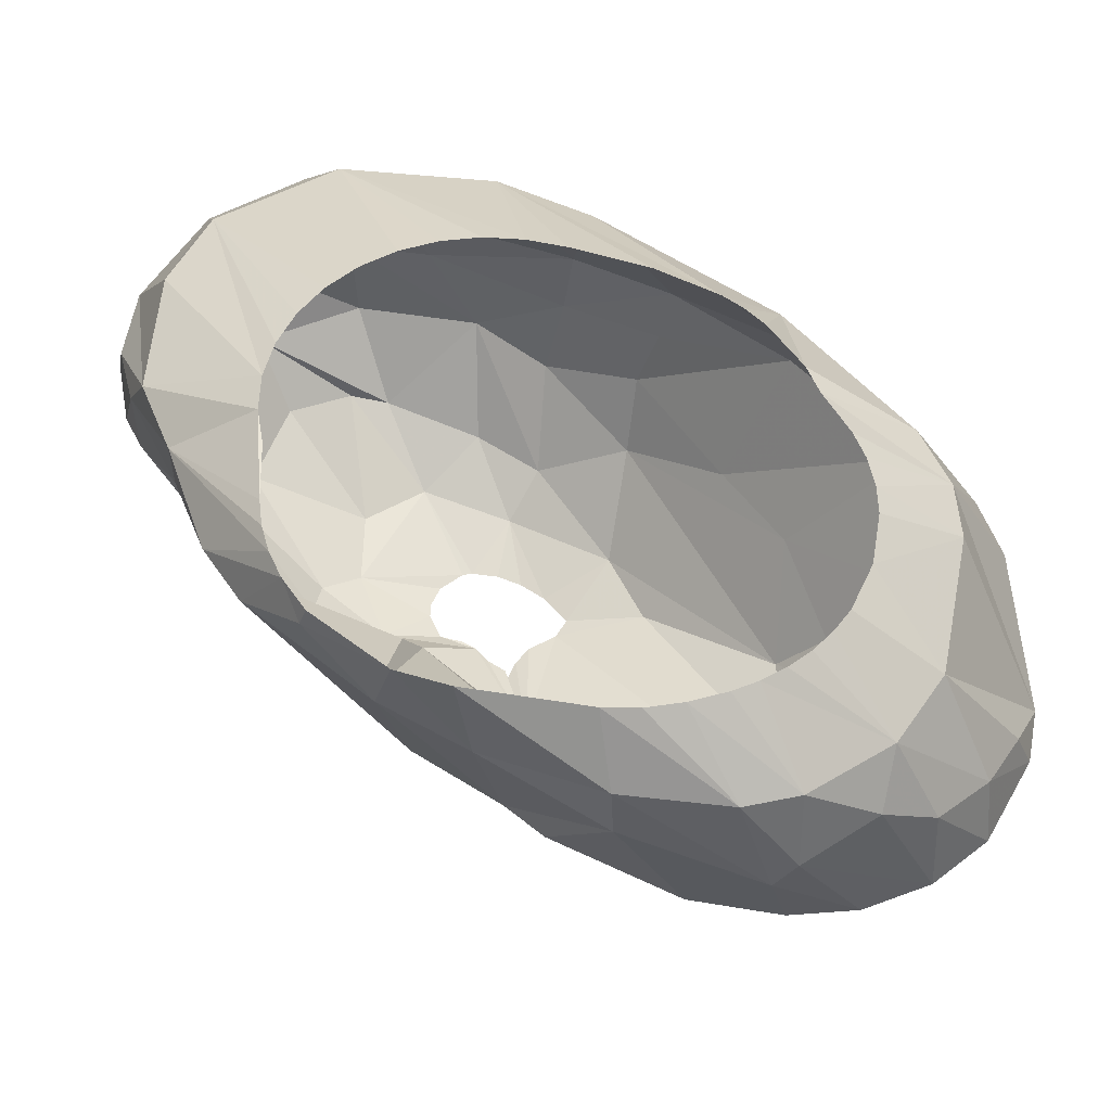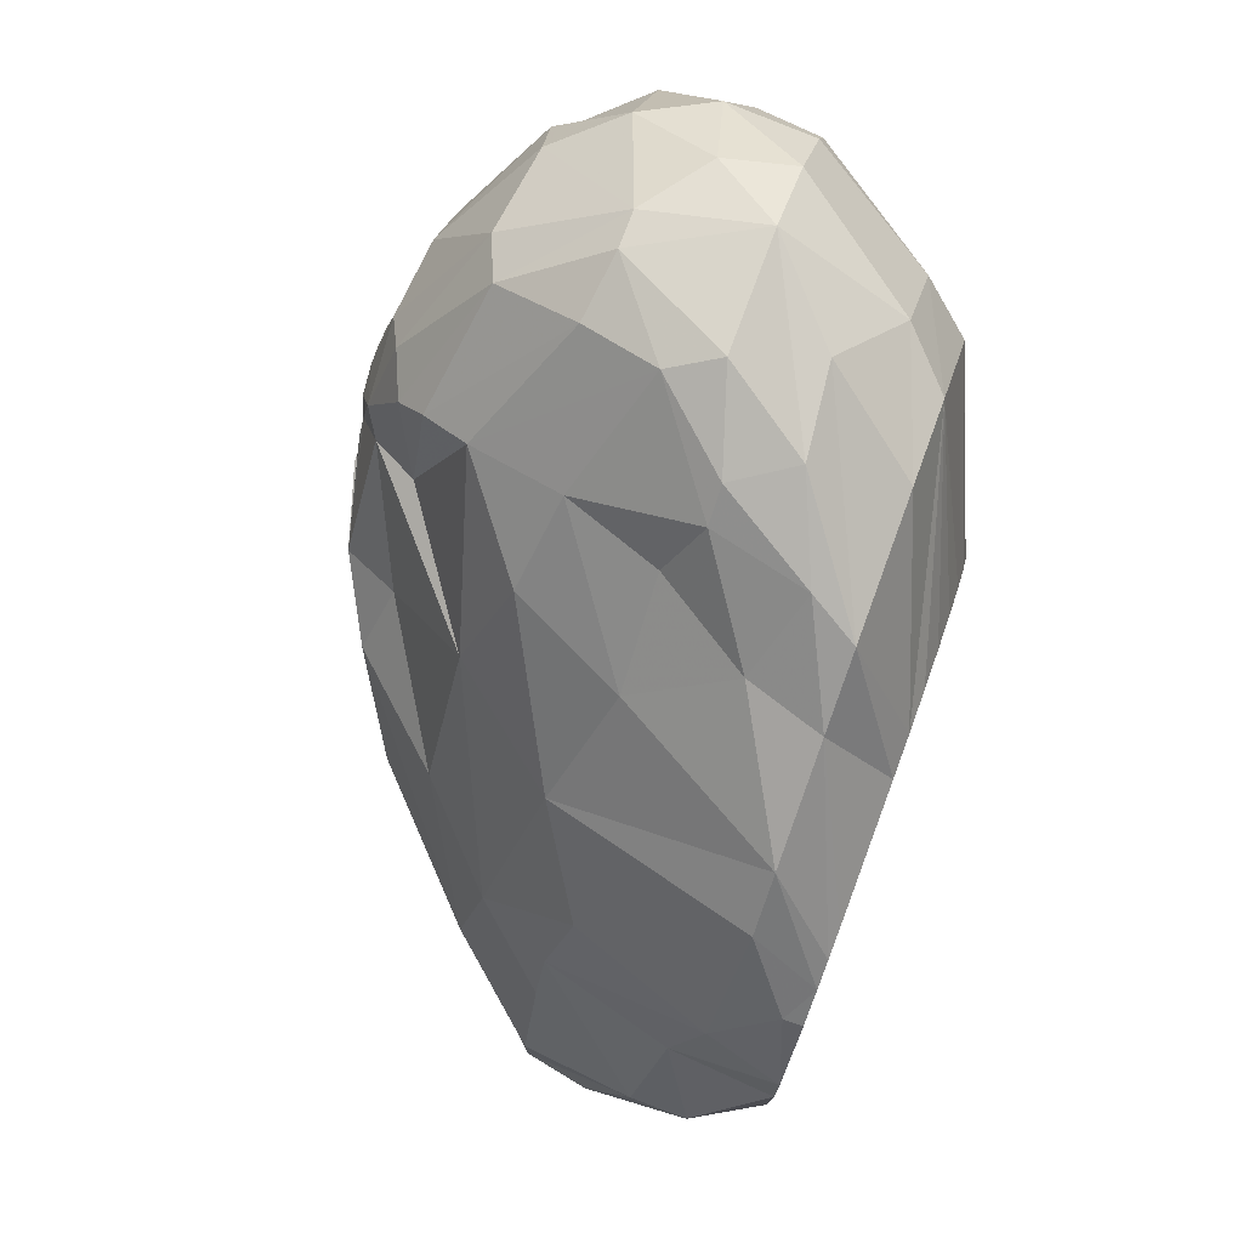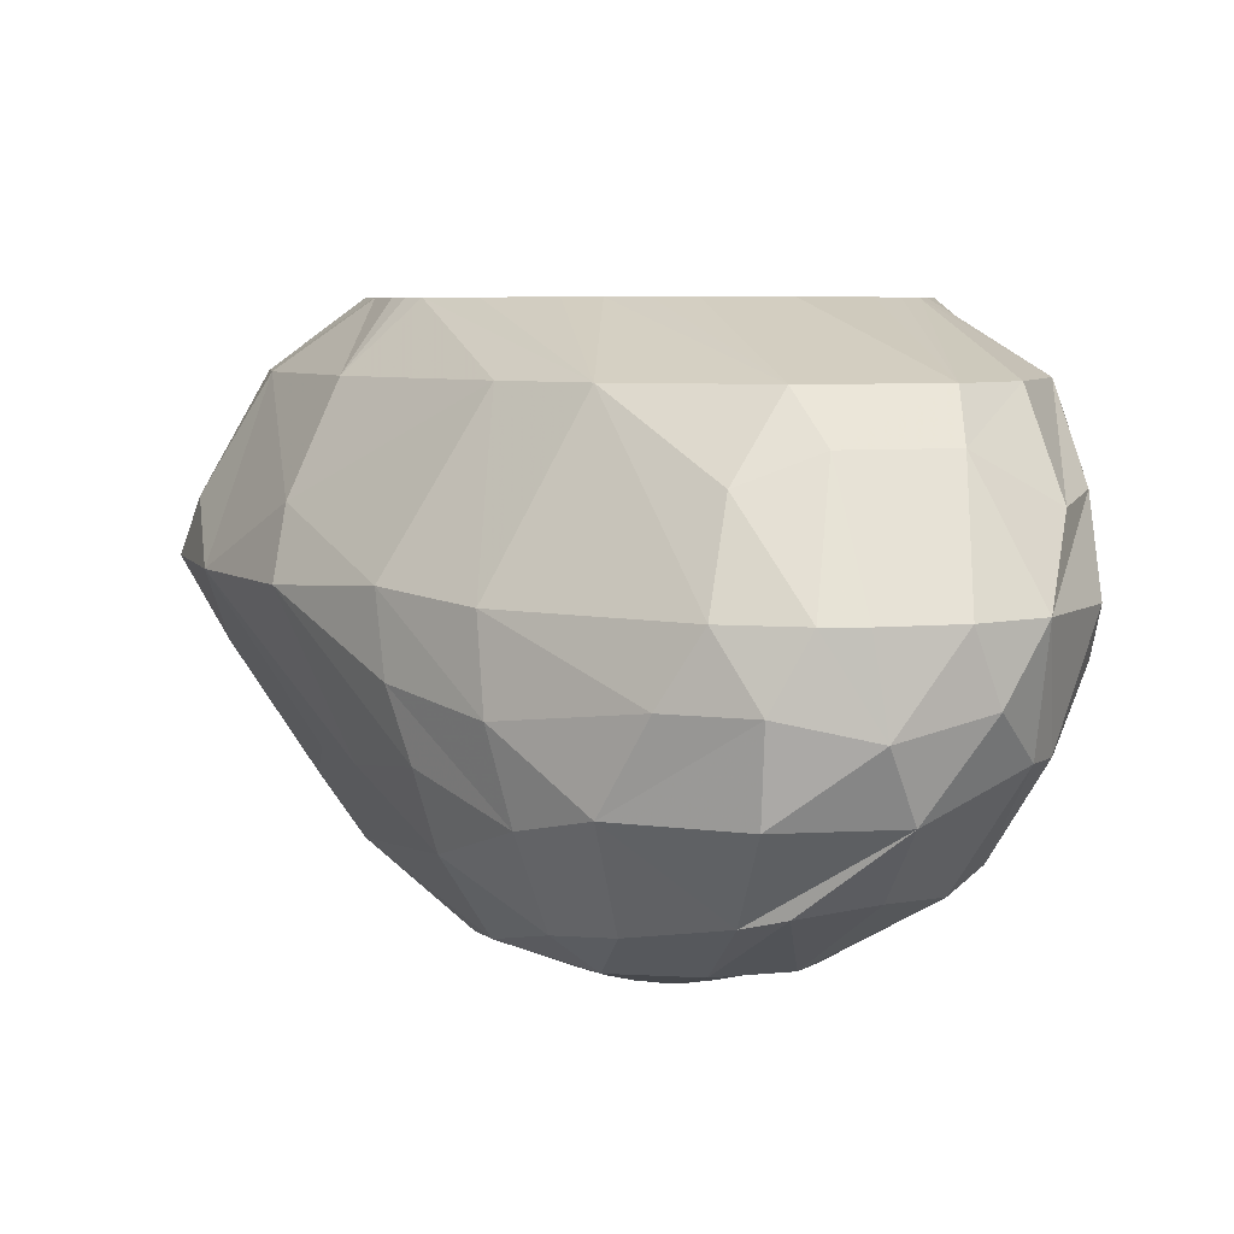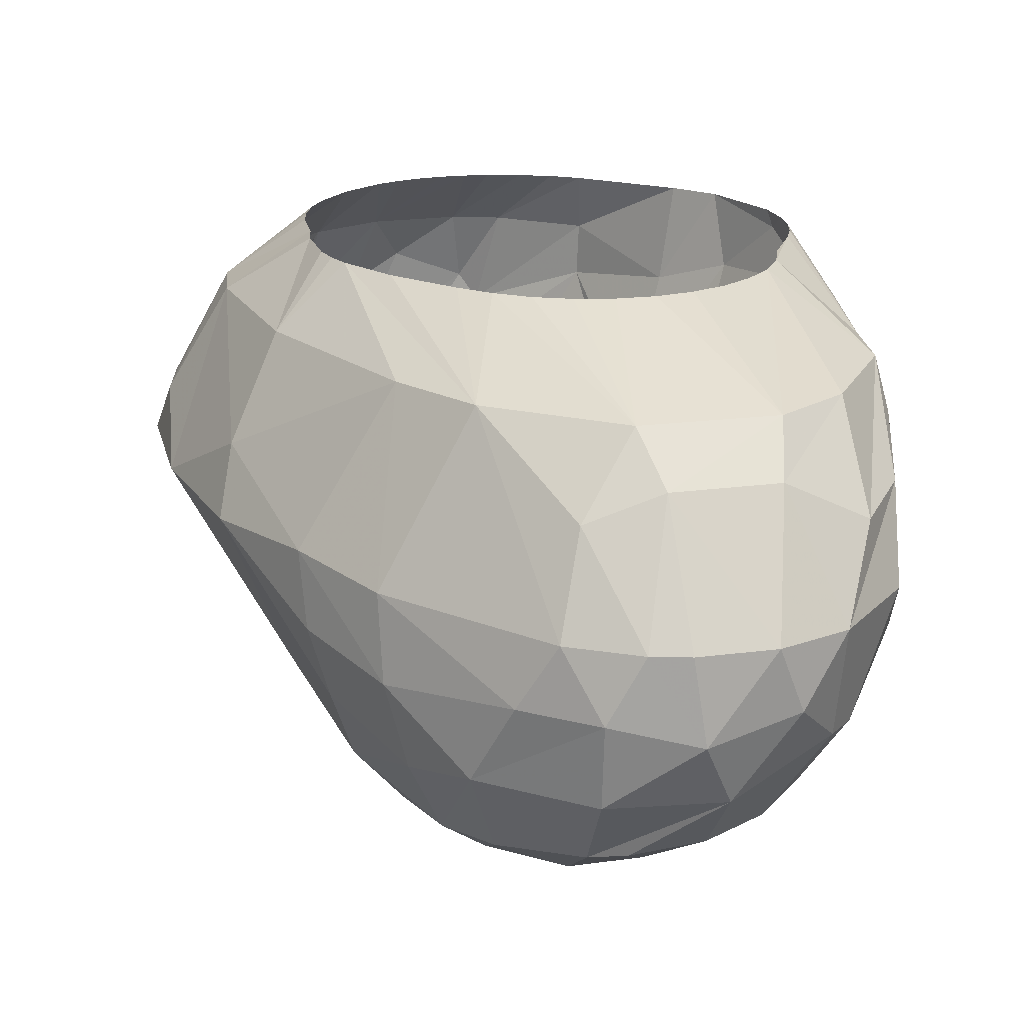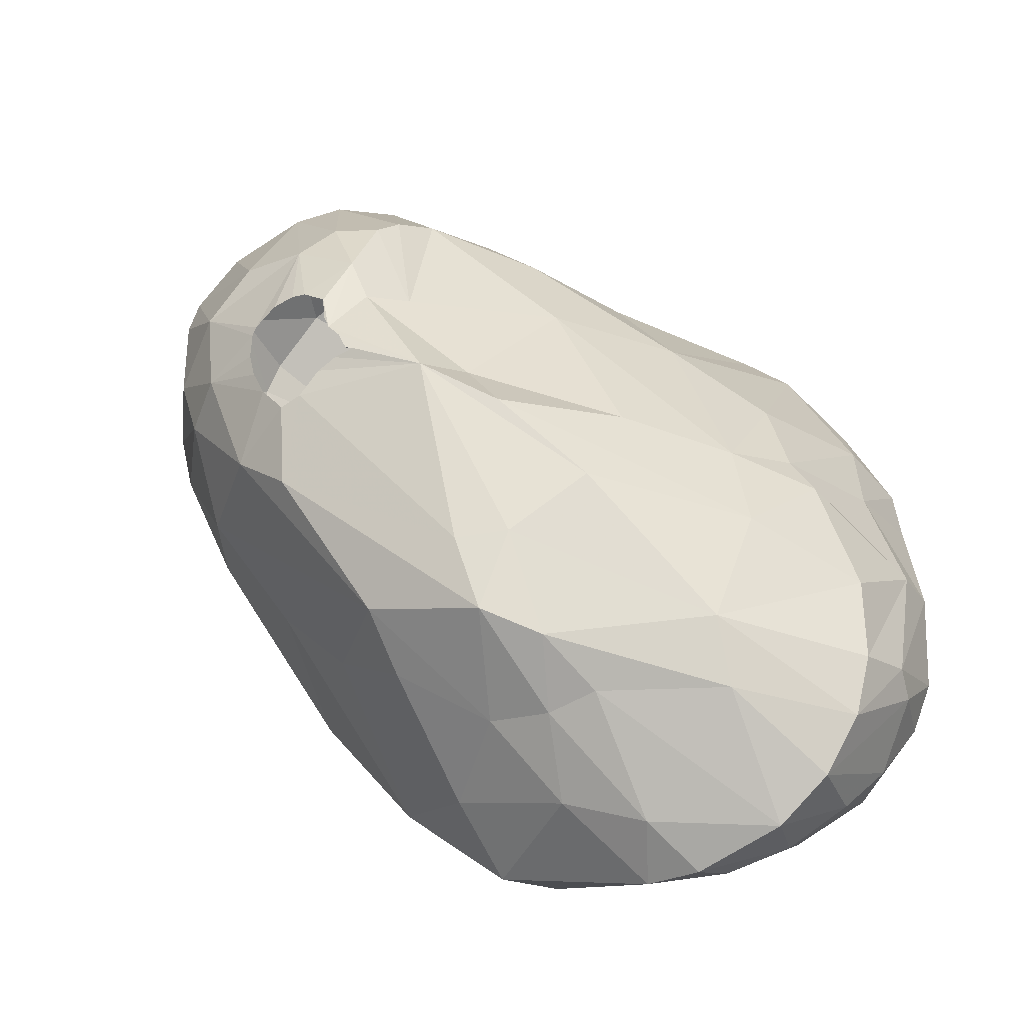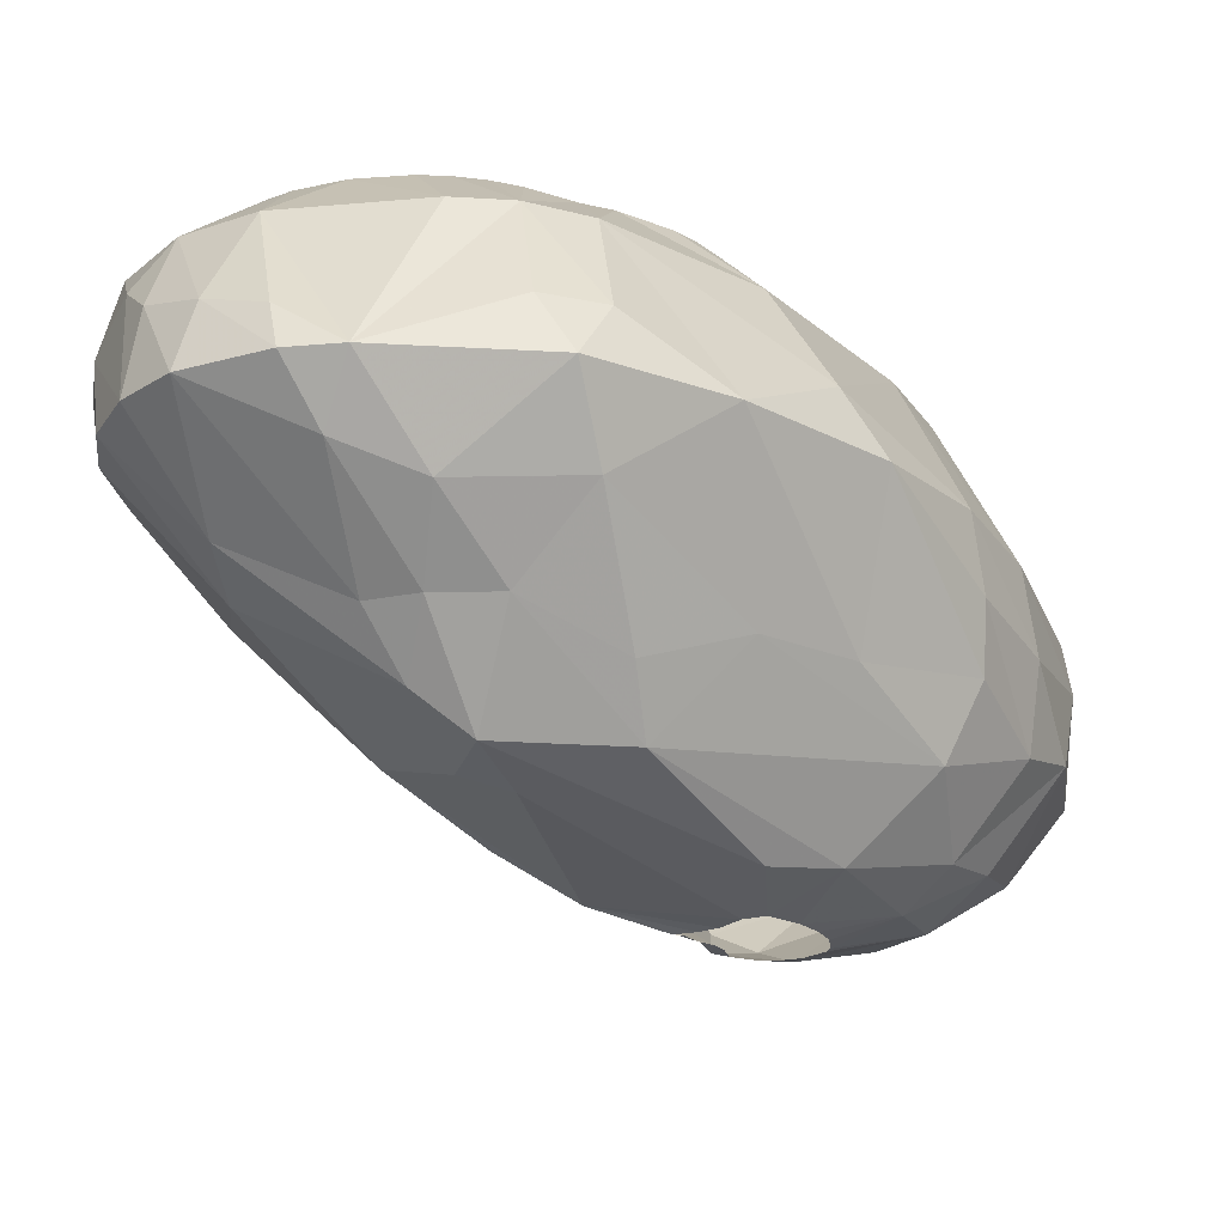
<metadata>
{"format":"obj","ext":"obj","renderer":"f3d","projection":"perspective","resolution":1024,"background":"white","views":[{"elev":51.5,"azim":-79.6,"up":"+Z"},{"elev":76.8,"azim":-69.9,"up":"+Y"},{"elev":5.9,"azim":114.6,"up":"+Z"},{"elev":19.7,"azim":117.5,"up":"+Z"},{"elev":-33.7,"azim":-151.9,"up":"+Y"},{"elev":-21.4,"azim":8.0,"up":"+Z"}]}
</metadata>
<code>
v 207.3 136.8 176.7
v 207.3 136.7 174.9
v 207.4 132.4 173.4
v 207.5 133.4 176.7
v 207.6 131.7 174.3
v 207.8 131.9 171.3
v 207.8 134.7 171.3
v 208.2 131.8 176.7
v 208.4 129.9 171.3
v 208.5 141.1 178.8
v 208.5 137.3 178.8
v 208.7 136.2 178.8
v 208.7 142.8 178.8
v 208.8 140.8 175.5
v 209 129.8 175.2
v 209.1 135.1 178.8
v 209.1 138.9 171.3
v 209.3 143.5 176.4
v 209.5 128.1 171.3
v 209.6 134.1 178.8
v 209.9 128.2 174
v 209.9 140.2 171.3
v 210.1 133.4 178.8
v 210.2 145.7 178.2
v 210.2 145.4 178.8
v 210.3 129.6 176.7
v 210.3 136.3 168.3
v 210.7 132.7 178.8
v 210.9 143.1 171.9
v 211.1 139.5 168.9
v 211.2 146.3 178.8
v 211.2 126.7 171.3
v 211.3 132.2 178.8
v 211.4 132.4 167.4
v 211.4 130.2 168.3
v 211.7 147.8 176.7
v 211.8 126.9 173.4
v 211.9 146.9 178.8
v 212 131.7 178.8
v 212.7 128.6 176.7
v 212.8 147.3 178.8
v 212.8 131.3 178.8
v 213.3 149.3 176.7
v 213.6 145.6 170.1
v 213.7 147.6 178.8
v 213.8 126.2 172.8
v 213.9 140.3 166.2
v 214.1 125.7 171.3
v 214.4 137 164.4
v 214.4 130.9 178.8
v 215 126.9 169.5
v 215.3 130.2 166.5
v 215.6 148 178.8
v 215.9 125.7 171.3
v 216.2 130.9 178.8
v 216.2 131.6 164.7
v 216.3 149.2 171.3
v 216.5 145.7 166.5
v 216.7 151.2 176.7
v 216.8 135.1 163.5
v 216.8 148.4 178.8
v 216.9 139.9 162.9
v 217 129.9 166.5
v 217.2 131.1 178.8
v 217.4 151.5 174.3
v 217.5 128.5 176.7
v 217.6 127.8 168.6
v 217.9 132.4 163.5
v 218 149.4 167.7
v 218.1 148.6 178.8
v 218.1 131.5 178.8
v 218.4 141.9 163.5
v 218.4 134.9 162.9
v 218.9 152.6 176.7
v 219 132 178.8
v 219.1 130.1 166.5
v 219.2 141.4 161.7
v 219.3 151.7 171.3
v 219.4 148.6 178.8
v 219.4 129 176.7
v 219.6 153.4 175.2
v 220.1 127.1 173.1
v 220.3 153.6 172.2
v 220.3 151.8 168.3
v 220.3 133 178.8
v 220.6 148.2 178.8
v 220.8 145.9 163.5
v 221 150.8 165.3
v 221.2 127 171.3
v 221.2 133.6 178.8
v 221.2 130.2 176.7
v 221.3 154.4 172.2
v 221.5 142.5 161.1
v 221.5 150 163.8
v 221.5 128.8 168.9
v 221.6 145.4 162
v 221.8 147.7 178.8
v 221.8 142.6 161.1
v 221.9 149.2 162.9
v 221.9 128.1 173.1
v 221.9 132 165.3
v 222 133.6 163.5
v 222.1 143.3 161.1
v 222.1 146.9 161.7
v 222.2 142.3 161.1
v 222.4 154.6 174
v 222.6 143.8 161.1
v 222.6 134.9 178.8
v 222.8 144.3 161.1
v 222.8 146.9 178.8
v 222.8 145.1 161.1
v 222.9 142 161.1
v 223.2 135.6 178.8
v 223.2 153.1 176.7
v 223.3 149.3 162.3
v 223.3 155 169.8
v 223.6 136.3 178.8
v 223.6 141.2 161.1
v 223.6 145.9 178.8
v 223.6 145.6 161.1
v 224 154.3 167.4
v 224.1 155.5 171.3
v 224.1 145.7 161.1
v 224.2 144.8 178.8
v 224.3 138.4 178.8
v 224.3 140.9 161.1
v 224.4 148.2 161.7
v 224.5 138.3 161.7
v 224.6 143.6 178.8
v 224.7 141 178.8
v 224.8 142.3 178.8
v 224.8 152.8 164.7
v 224.8 133.8 166.5
v 224.9 145.5 161.1
v 224.9 130.2 171.3
v 225.1 141.9 161.1
v 225.1 134.7 176.7
v 225.2 154.9 173.7
v 225.5 142.8 161.1
v 225.6 144.9 161.1
v 225.7 144.6 161.1
v 225.8 143.7 161.1
v 226 152.4 176.7
v 226 154.8 167.7
v 226.2 152.3 164.1
v 226.5 139.9 162
v 226.8 148.6 162
v 227 134.1 173.4
v 227.2 154.7 167.7
v 227.2 136.2 166.5
v 227.4 153 175.2
v 227.8 143.6 161.7
v 227.8 155.3 171.3
v 228.2 140.9 176.7
v 228.3 134.4 171.3
v 228.3 146.8 162
v 228.8 149.1 176.7
v 229.1 151.7 164.4
v 229.2 144.1 176.7
v 229.2 139.7 164.7
v 229.3 142.9 162.9
v 229.3 154.6 169.2
v 229.7 150.5 175.2
v 230 154.1 171.3
v 230.2 145.2 163.2
v 230.3 138.6 171.6
v 230.4 139.6 167.1
v 230.4 152.9 166.5
v 230.5 149.8 164.1
v 230.5 139 169.2
v 230.7 148.5 163.8
v 231 148.4 174.3
v 231.5 143 165.9
v 231.6 142.1 171.3
v 231.6 152.7 168.6
v 231.7 152.2 171.3
v 231.9 142.4 168.6
v 232.2 151.1 171.3
v 232.5 149.9 166.5
v 232.5 145.7 166.5
v 232.7 148.6 171.3
v 232.8 150.1 169.2
v 232.9 147.3 169.2
g foo
f 132 99 94
f 133 102 160
f 96 107 77
f 96 104 107
f 147 156 127
f 77 112 118
f 77 118 73
f 115 104 99
f 115 127 104
f 99 104 96
f 156 147 169
f 165 152 156
f 161 152 165
f 161 146 152
f 102 128 146
f 73 118 128
f 158 169 147
f 165 156 171
f 68 128 102
f 60 77 73
f 145 147 127
f 171 156 169
f 160 102 146
f 68 73 128
f 62 77 49
f 72 77 62
f 96 77 72
f 87 99 96
f 145 127 115
f 158 147 145
f 60 73 68
f 49 77 60
f 132 115 99
f 132 145 115
f 160 146 161
f 58 87 96
f 87 94 99
f 161 165 180
f 27 62 49
f 47 62 27
f 58 96 72
f 180 165 171
f 101 102 133
f 76 68 102
f 56 60 68
f 72 62 47
f 101 76 102
f 76 63 68
f 58 72 47
f 88 94 87
f 173 161 180
f 173 160 161
f 56 68 63
f 34 56 35
f 34 60 56
f 34 49 60
f 149 145 132
f 149 158 145
f 168 158 149
f 168 169 158
f 171 169 168
f 121 94 88
f 121 132 94
f 144 132 121
f 149 132 144
f 180 171 179
f 167 160 173
f 150 133 160
f 88 87 58
f 179 171 168
f 150 160 167
f 52 56 63
f 35 56 52
f 84 88 69
f 162 168 149
f 180 179 182
f 95 76 101
f 27 49 34
f 69 88 58
f 175 179 168
f 182 179 175
f 177 173 180
f 63 76 67
f 52 63 51
f 47 27 30
f 183 180 182
f 183 177 180
f 95 101 133
f 51 63 67
f 116 121 88
f 170 173 177
f 170 167 173
f 155 150 167
f 116 88 84
f 144 121 116
f 175 168 162
f 67 76 95
f 7 27 34
f 58 47 30
f 135 150 155
f 135 133 150
f 135 95 133
f 32 52 51
f 32 35 52
f 34 35 9
f 7 34 6
f 17 30 27
f 44 58 30
f 69 58 44
f 153 149 144
f 162 149 153
f 9 35 19
f 6 34 9
f 32 51 48
f 19 35 32
f 84 69 57
f 155 167 170
f 29 44 30
f 122 144 116
f 153 144 122
f 175 162 164
f 181 183 182
f 89 95 135
f 54 51 67
f 48 51 54
f 17 27 7
f 178 175 176
f 178 182 175
f 174 177 183
f 166 177 174
f 166 170 177
f 89 67 95
f 22 30 17
f 29 30 22
f 78 84 57
f 83 84 78
f 116 84 83
f 164 162 153
f 178 181 182
f 174 183 181
f 155 170 166
f 57 69 44
f 92 116 83
f 176 175 164
f 54 67 89
f 122 116 92
f 153 122 106
f 100 89 135
f 82 89 100
f 82 54 89
f 46 48 54
f 21 19 32
f 3 6 9
f 2 7 6
f 2 17 7
f 135 155 148
f 37 48 46
f 37 32 48
f 5 9 19
f 3 9 5
f 3 2 6
f 151 153 138
f 164 153 151
f 181 178 172
f 148 155 166
f 21 32 37
f 22 17 2
f 65 78 57
f 83 78 65
f 106 122 92
f 138 153 106
f 154 166 174
f 154 148 166
f 18 29 22
f 163 176 164
f 163 178 176
f 172 178 163
f 36 29 18
f 36 44 29
f 43 57 44
f 65 57 43
f 106 92 81
f 159 174 181
f 154 174 159
f 91 135 148
f 91 100 135
f 80 54 82
f 15 19 21
f 15 5 19
f 14 22 2
f 14 18 22
f 81 83 65
f 81 92 83
f 172 159 181
f 80 82 100
f 46 54 40
f 163 164 151
f 1 2 3
f 36 43 44
f 66 54 80
f 66 40 54
f 40 37 46
f 26 21 37
f 15 21 26
f 4 3 5
f 24 36 18
f 8 5 15
f 91 148 137
f 80 100 91
f 40 26 37
f 8 4 5
f 74 106 81
f 74 138 106
f 114 138 74
f 143 163 151
f 137 148 154
f 157 172 163
f 4 1 3
f 59 65 43
f 81 65 59
f 151 138 114
f 1 14 2
f 143 151 114
f 157 163 143
f 8 15 26
f 74 81 59
f 159 172 157
f 90 91 137
f 14 1 10
f 13 18 14
f 24 18 13
f 31 36 24
f 43 36 31
f 70 114 74
f 143 114 70
f 64 66 80
f 16 4 8
f 12 4 16
f 11 1 4
f 13 14 10
f 38 43 31
f 59 43 38
f 110 143 97
f 119 143 110
f 119 157 143
f 20 8 23
f 20 16 8
f 11 4 12
f 10 1 11
f 143 70 79
f 124 157 119
f 131 159 157
f 117 154 159
f 117 137 154
f 113 137 117
f 108 137 113
f 108 90 137
f 85 91 90
f 85 80 91
f 50 40 66
f 42 40 50
f 42 26 40
f 39 26 42
f 23 8 26
f 25 31 24
f 61 74 59
f 129 157 124
f 129 131 157
f 130 159 131
f 25 24 13
f 41 59 38
f 45 59 41
f 45 61 59
f 53 61 45
f 70 74 61
f 86 143 79
f 97 143 86
f 125 159 130
f 125 117 159
f 75 80 85
f 71 80 75
f 71 64 80
f 55 66 64
f 50 66 55
f 33 26 39
f 28 26 33
f 28 23 26
f 156 141 140
f 152 141 156
f 152 142 141
f 152 139 142
f 152 136 139
f 146 136 152
f 146 126 136
f 128 126 146
f 118 126 128
f 77 105 112
f 93 105 77
f 77 98 93
f 77 103 98
f 77 107 103
f 107 111 109
f 104 111 107
f 104 120 111
f 127 120 104
f 127 123 120
f 127 134 123
f 127 140 134
f 156 140 127
g

</code>
